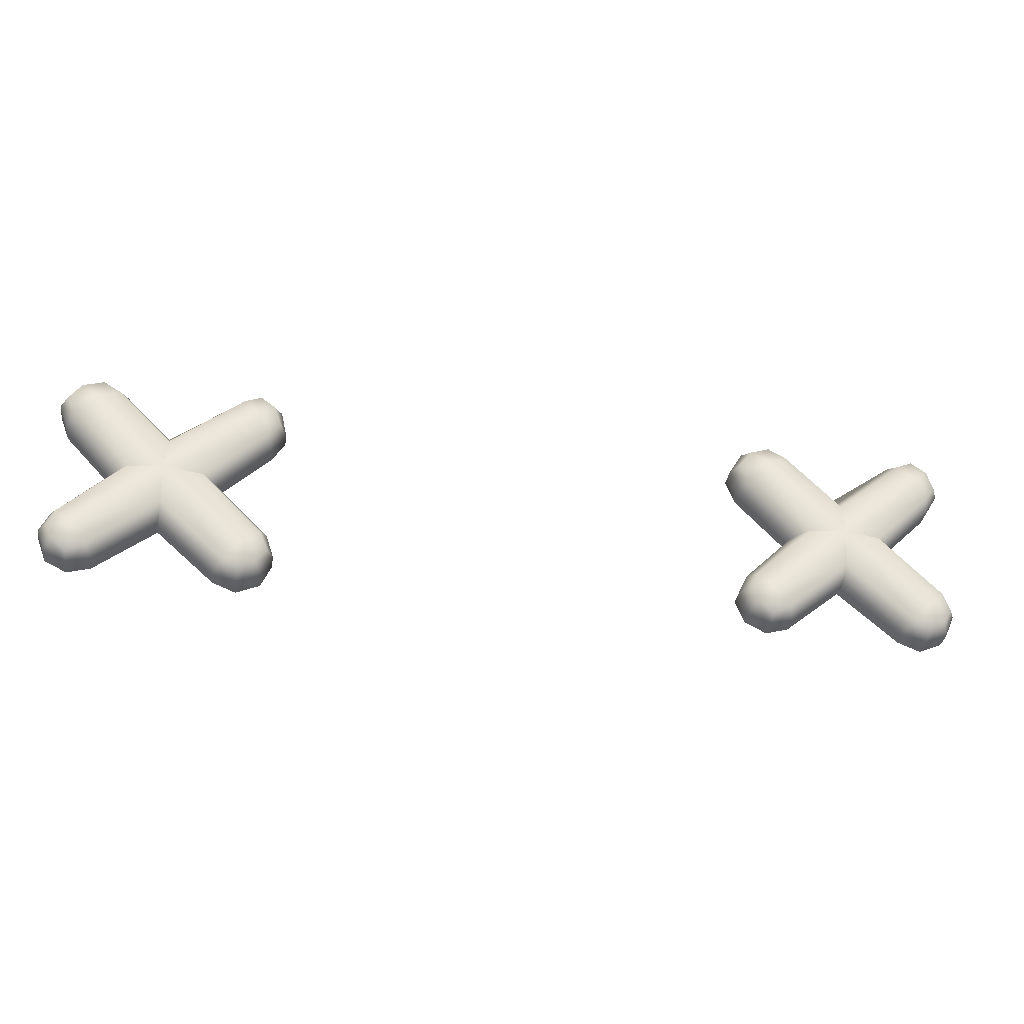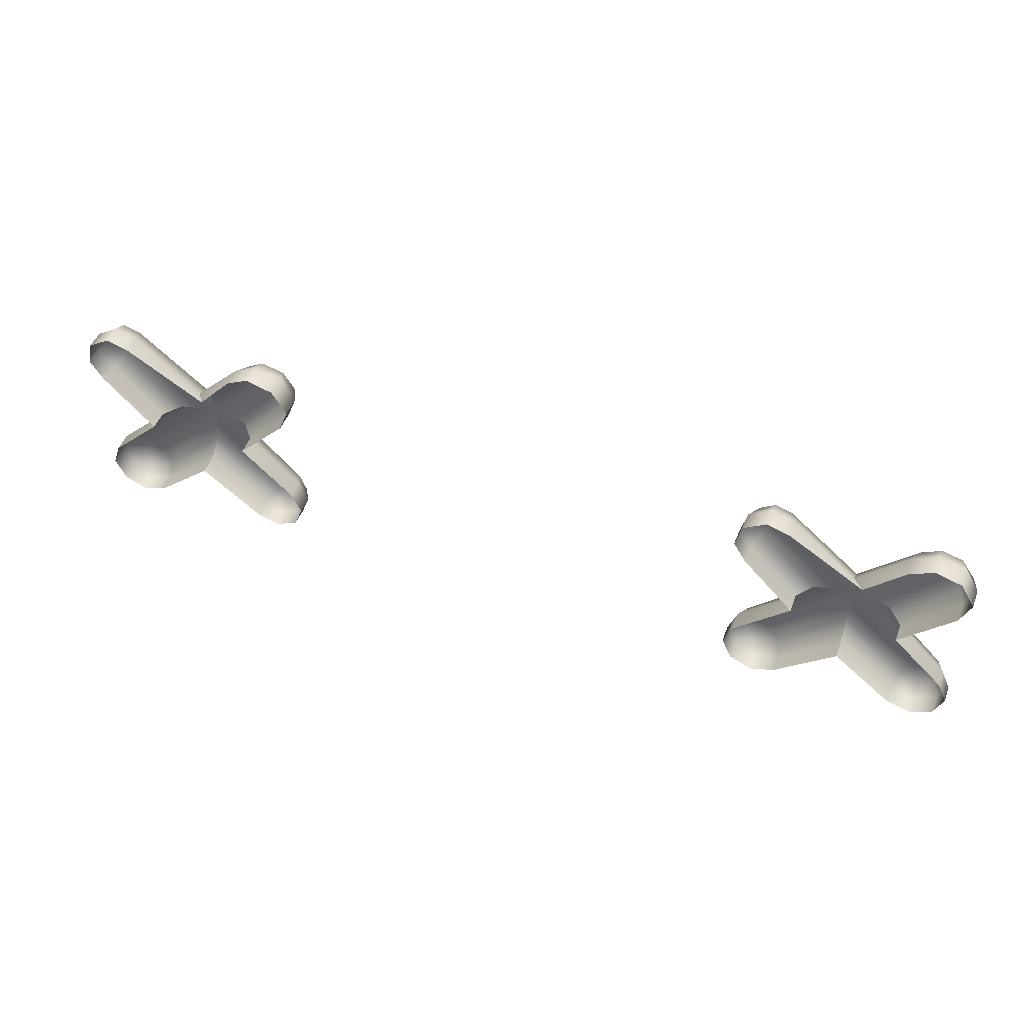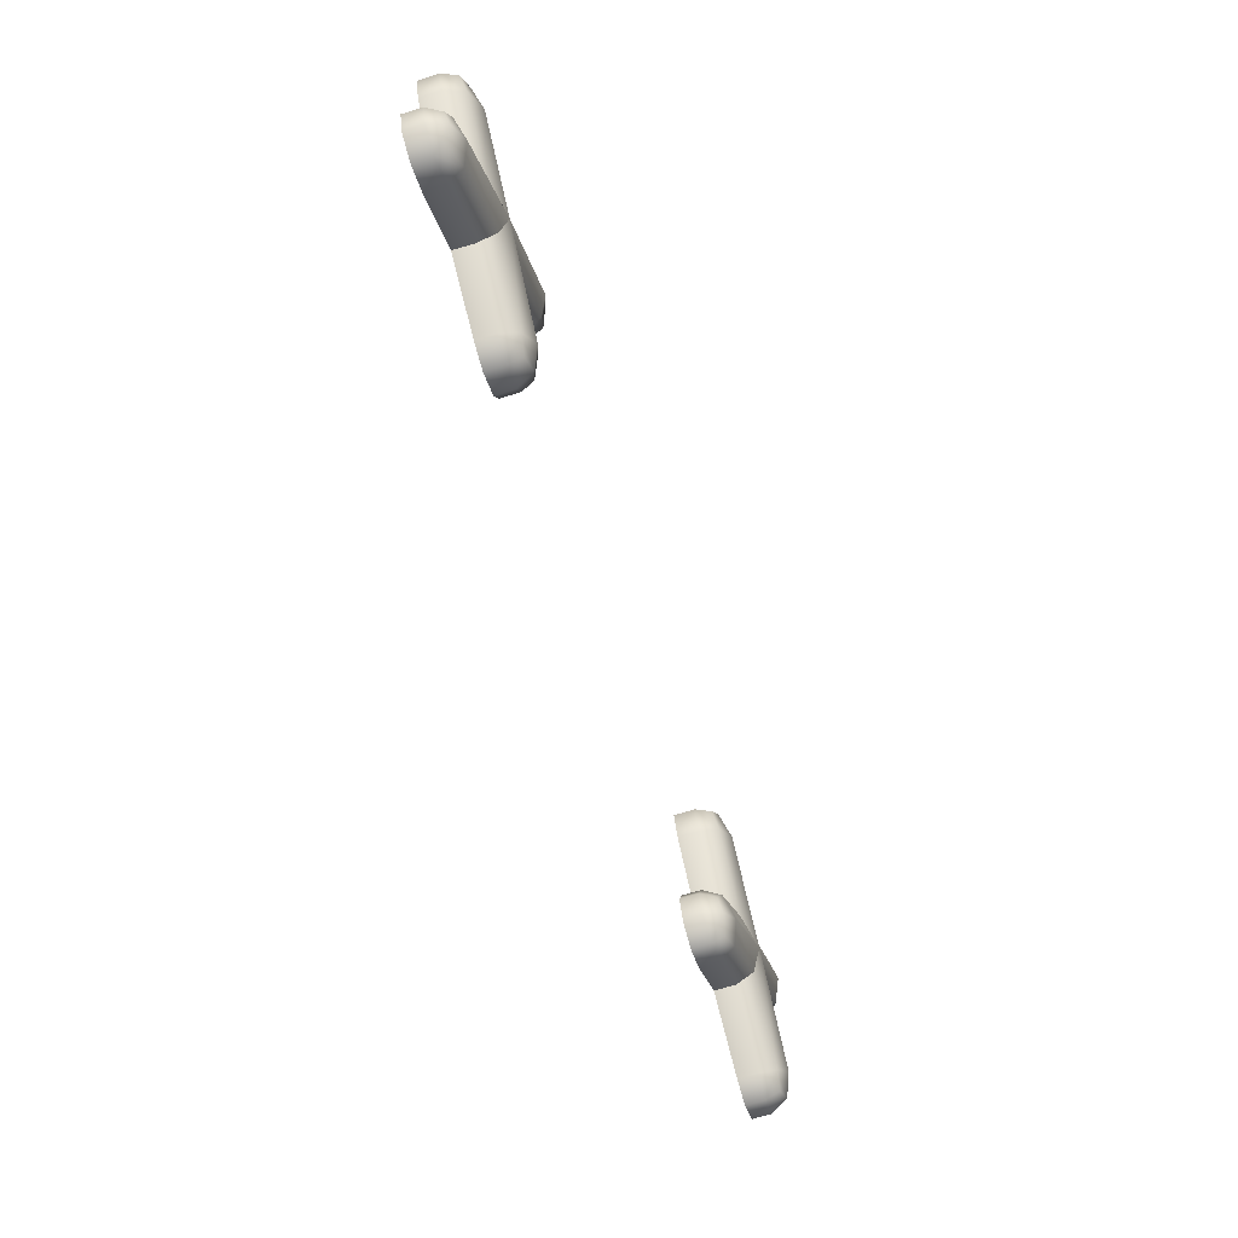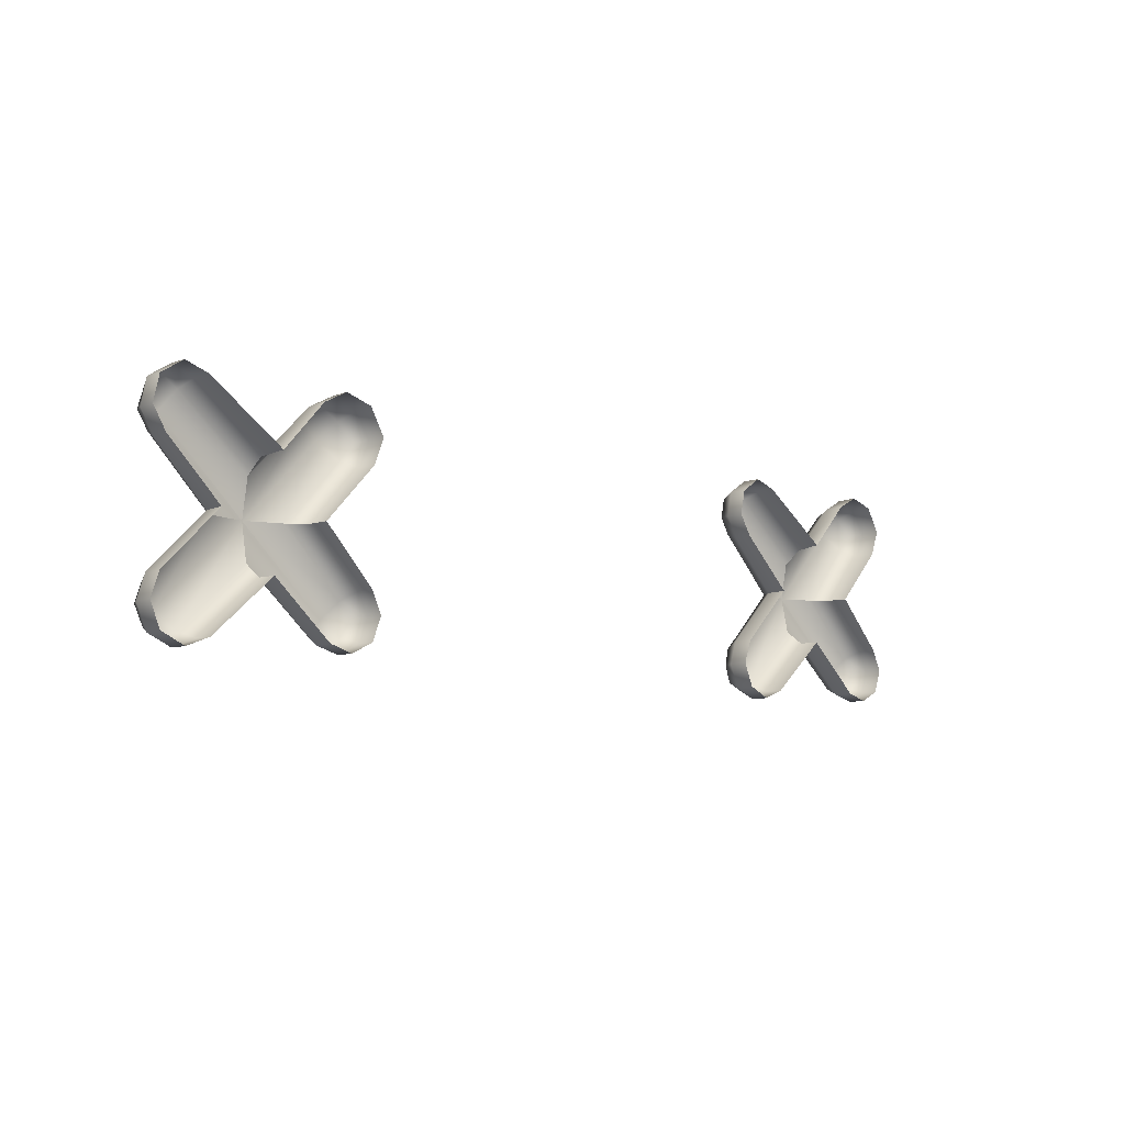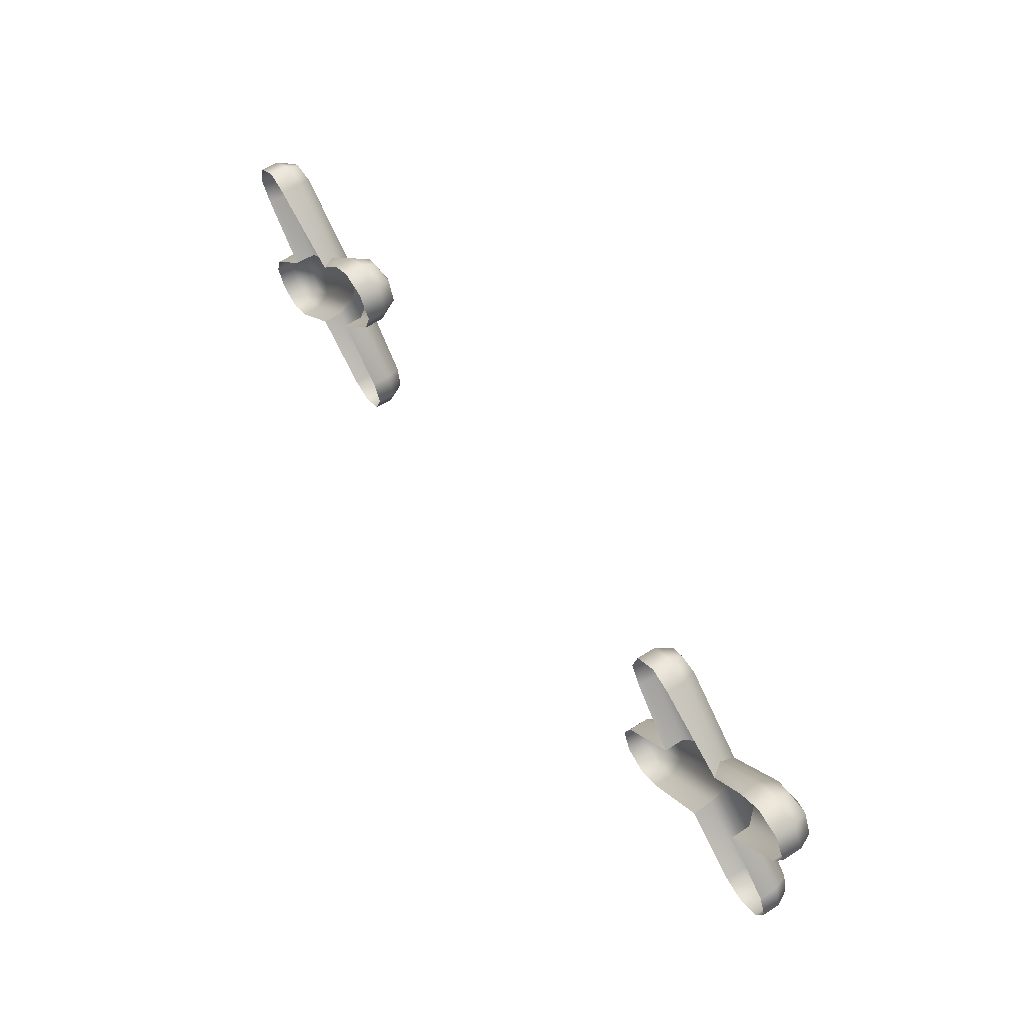
<metadata>
{"format":"obj","ext":"obj","renderer":"f3d","projection":"perspective","resolution":1024,"background":"white","views":[{"elev":-34.8,"azim":170.6,"up":"+Y"},{"elev":49.0,"azim":20.8,"up":"+Y"},{"elev":-66.6,"azim":107.7,"up":"+Y"},{"elev":-8.5,"azim":-45.0,"up":"+Y"},{"elev":59.6,"azim":56.6,"up":"+Y"}]}
</metadata>
<code>
g VFX_DoorDash_StunnedEyes
v -1.487 -0.5935 0.014
v -1.489 -0.5939 0.1169
v -1.366 -0.5331 0.1163
v -1.364 -0.5311 0.01661
v -1.401 -0.4963 -0.07493
v -1.489 -0.5597 -0.05179
v -2.567 0.5487 0.01344
v -2.57 0.5453 0.1158
v -2.602 0.4057 0.1169
v -2.6 0.4053 0.01619
v -2.524 0.5193 -0.07895
v -2.567 0.4111 -0.06014
v -2.6 0.4053 0.01619
v -2.602 0.4057 0.1169
v -2.532 0.29 0.1173
v -2.527 0.2845 0.01586
v -2.241 -0.003503 0.01475
v -2.24 -0.0008701 0.1271
v -2.163 -0.0004917 -0.08359
v -2.495 0.324 -0.07728
v -2.567 0.4111 -0.06014
v -2.524 0.5193 -0.07895
v -2.426 0.4341 -0.1175
v -1.948 0.0004214 -0.1255
v -1.498 -0.4183 -0.1134
v -1.949 -0.2017 -0.08418
v -1.585 -0.5176 -0.07649
v -1.948 -0.2758 0.01453
v -1.617 -0.5573 0.0114
v -1.945 -0.2776 0.1263
v -1.616 -0.5564 0.117
v -1.489 -0.5939 0.1169
v -1.487 -0.5935 0.014
v -1.489 -0.5597 -0.05179
v -1.401 -0.4963 -0.07493
v -1.408 -0.3214 -0.07609
v -1.36 -0.4096 -0.06022
v -1.948 0.0004214 -0.1255
v -1.317 -0.4049 0.01594
v -1.743 0.007394 -0.08494
v -1.372 -0.2831 0.01541
v -1.657 0.005532 0.0146
v -1.656 0.004011 0.1248
v -1.372 -0.2822 0.1151
v -1.316 -0.4045 0.1155
v -1.952 0.2024 -0.08433
v -2.426 0.4341 -0.1175
v -2.349 0.5424 -0.08024
v -2.524 0.5193 -0.07895
v -2.442 0.5931 -0.06366
v -1.953 0.278 0.01485
v -2.315 0.585 0.01149
v -1.891 0.3071 0.1016
v -2.313 0.584 0.1147
v -1.364 -0.5311 0.01661
v -1.366 -0.5331 0.1163
v -1.316 -0.4045 0.1155
v -1.317 -0.4049 0.01594
v -1.401 -0.4963 -0.07493
v -1.36 -0.4096 -0.06022
v -2.315 0.585 0.01149
v -2.313 0.584 0.1147
v -2.446 0.6269 0.1148
v -2.446 0.6273 0.01096
v -2.349 0.5424 -0.08024
v -2.442 0.5931 -0.06366
v -2.446 0.6273 0.01096
v -2.446 0.6269 0.1148
v -2.57 0.5453 0.1158
v -2.567 0.5487 0.01344
v -2.524 0.5193 -0.07895
v -2.442 0.5931 -0.06366
v -2.588 -0.4422 0.01438
v -2.589 -0.4404 0.1205
v -2.533 -0.5698 0.1199
v -2.531 -0.5723 0.01707
v -2.493 -0.5363 -0.07734
v -2.554 -0.4425 -0.05346
v -1.399 0.5823 0.01455
v -1.403 0.585 0.1253
v -1.552 0.6283 0.1265
v -1.552 0.6257 0.01753
v -1.434 0.5368 -0.08541
v -1.548 0.5893 -0.06505
v -1.552 0.6257 0.01753
v -1.552 0.6283 0.1265
v -1.681 0.559 0.1269
v -1.687 0.5533 0.01716
v -1.953 0.278 0.01485
v -1.891 0.3071 0.1016
v -1.952 0.2024 -0.08433
v -1.646 0.5169 -0.08361
v -1.548 0.5893 -0.06505
v -1.434 0.5368 -0.08541
v -1.531 0.4364 -0.1271
v -1.948 0.0004214 -0.1255
v -2.407 -0.4403 -0.117
v -2.163 -0.0004917 -0.08359
v -2.505 -0.3452 -0.07894
v -2.241 -0.003503 0.01475
v -2.544 -0.3106 0.0117
v -2.24 -0.0008701 0.1271
v -2.543 -0.3111 0.1206
v -2.589 -0.4404 0.1205
v -2.588 -0.4422 0.01438
v -2.554 -0.4425 -0.05346
v -2.493 -0.5363 -0.07734
v -2.313 -0.5388 -0.07853
v -2.406 -0.5826 -0.06216
v -1.948 0.0004214 -0.1255
v -2.403 -0.6275 0.01639
v -1.949 -0.2017 -0.08418
v -2.275 -0.5775 0.01584
v -1.948 -0.2758 0.01453
v -1.945 -0.2776 0.1263
v -2.274 -0.5779 0.1186
v -2.403 -0.6283 0.1191
v -1.743 0.007394 -0.08494
v -1.531 0.4364 -0.1271
v -1.419 0.3464 -0.0868
v -1.434 0.5368 -0.08541
v -1.359 0.4438 -0.06887
v -1.657 0.005532 0.0146
v -1.375 0.3076 0.01244
v -1.656 0.004011 0.1248
v -1.376 0.305 0.1242
v -2.531 -0.5723 0.01707
v -2.533 -0.5698 0.1199
v -2.403 -0.6283 0.1191
v -2.403 -0.6275 0.01639
v -2.493 -0.5363 -0.07734
v -2.406 -0.5826 -0.06216
v -1.375 0.3076 0.01244
v -1.376 0.305 0.1242
v -1.322 0.446 0.1243
v -1.322 0.4466 0.01187
v -1.419 0.3464 -0.0868
v -1.359 0.4438 -0.06887
v -1.322 0.4466 0.01187
v -1.322 0.446 0.1243
v -1.403 0.585 0.1253
v -1.399 0.5823 0.01455
v -1.434 0.5368 -0.08541
v -1.359 0.4438 -0.06887
v 2.432 -0.5935 0.014
v 2.43 -0.5939 0.1169
v 2.553 -0.5331 0.1163
v 2.555 -0.5311 0.01661
v 2.518 -0.4963 -0.07493
v 2.43 -0.5597 -0.05179
v 1.351 0.5487 0.01344
v 1.349 0.5453 0.1158
v 1.316 0.4057 0.1169
v 1.319 0.4053 0.01619
v 1.395 0.5193 -0.07895
v 1.352 0.4111 -0.06014
v 1.319 0.4053 0.01619
v 1.316 0.4057 0.1169
v 1.387 0.29 0.1173
v 1.392 0.2845 0.01586
v 1.678 -0.003503 0.01475
v 1.679 -0.0008701 0.1271
v 1.756 -0.0004917 -0.08359
v 1.424 0.324 -0.07728
v 1.352 0.4111 -0.06014
v 1.395 0.5193 -0.07895
v 1.492 0.4341 -0.1175
v 1.97 0.0004214 -0.1255
v 2.421 -0.4183 -0.1134
v 1.97 -0.2017 -0.08418
v 2.334 -0.5176 -0.07649
v 1.971 -0.2758 0.01453
v 2.302 -0.5573 0.0114
v 1.974 -0.2776 0.1263
v 2.303 -0.5564 0.117
v 2.43 -0.5939 0.1169
v 2.432 -0.5935 0.014
v 2.43 -0.5597 -0.05179
v 2.518 -0.4963 -0.07493
v 2.511 -0.3214 -0.07609
v 2.558 -0.4096 -0.06022
v 1.97 0.0004214 -0.1255
v 2.602 -0.4049 0.01594
v 2.176 0.007394 -0.08494
v 2.547 -0.2831 0.01541
v 2.262 0.005532 0.0146
v 2.263 0.004011 0.1248
v 2.547 -0.2822 0.1151
v 2.602 -0.4045 0.1155
v 1.967 0.2024 -0.08433
v 1.492 0.4341 -0.1175
v 1.57 0.5424 -0.08024
v 1.395 0.5193 -0.07895
v 1.477 0.5931 -0.06366
v 1.965 0.278 0.01485
v 1.604 0.585 0.01149
v 2.028 0.3071 0.1016
v 1.606 0.584 0.1147
v 2.555 -0.5311 0.01661
v 2.553 -0.5331 0.1163
v 2.602 -0.4045 0.1155
v 2.602 -0.4049 0.01594
v 2.518 -0.4963 -0.07493
v 2.558 -0.4096 -0.06022
v 1.604 0.585 0.01149
v 1.606 0.584 0.1147
v 1.473 0.6269 0.1148
v 1.473 0.6273 0.01096
v 1.57 0.5424 -0.08024
v 1.477 0.5931 -0.06366
v 1.473 0.6273 0.01096
v 1.473 0.6269 0.1148
v 1.349 0.5453 0.1158
v 1.351 0.5487 0.01344
v 1.395 0.5193 -0.07895
v 1.477 0.5931 -0.06366
v 1.33 -0.4422 0.01438
v 1.33 -0.4404 0.1205
v 1.386 -0.5698 0.1199
v 1.388 -0.5723 0.01707
v 1.426 -0.5363 -0.07734
v 1.365 -0.4425 -0.05346
v 2.519 0.5823 0.01455
v 2.516 0.585 0.1253
v 2.367 0.6283 0.1265
v 2.366 0.6257 0.01753
v 2.485 0.5368 -0.08541
v 2.371 0.5893 -0.06505
v 2.366 0.6257 0.01753
v 2.367 0.6283 0.1265
v 2.238 0.559 0.1269
v 2.232 0.5533 0.01716
v 1.965 0.278 0.01485
v 2.028 0.3071 0.1016
v 1.967 0.2024 -0.08433
v 2.272 0.5169 -0.08361
v 2.371 0.5893 -0.06505
v 2.485 0.5368 -0.08541
v 2.387 0.4364 -0.1271
v 1.97 0.0004214 -0.1255
v 1.511 -0.4403 -0.117
v 1.756 -0.0004917 -0.08359
v 1.414 -0.3452 -0.07894
v 1.678 -0.003503 0.01475
v 1.375 -0.3106 0.0117
v 1.679 -0.0008701 0.1271
v 1.376 -0.3111 0.1206
v 1.33 -0.4404 0.1205
v 1.33 -0.4422 0.01438
v 1.365 -0.4425 -0.05346
v 1.426 -0.5363 -0.07734
v 1.606 -0.5388 -0.07853
v 1.513 -0.5826 -0.06216
v 1.97 0.0004214 -0.1255
v 1.515 -0.6275 0.01639
v 1.97 -0.2017 -0.08418
v 1.644 -0.5775 0.01584
v 1.971 -0.2758 0.01453
v 1.974 -0.2776 0.1263
v 1.645 -0.5779 0.1186
v 1.516 -0.6283 0.1191
v 2.176 0.007394 -0.08494
v 2.387 0.4364 -0.1271
v 2.5 0.3464 -0.0868
v 2.485 0.5368 -0.08541
v 2.56 0.4438 -0.06887
v 2.262 0.005532 0.0146
v 2.544 0.3076 0.01244
v 2.263 0.004011 0.1248
v 2.543 0.305 0.1242
v 1.388 -0.5723 0.01707
v 1.386 -0.5698 0.1199
v 1.516 -0.6283 0.1191
v 1.515 -0.6275 0.01639
v 1.426 -0.5363 -0.07734
v 1.513 -0.5826 -0.06216
v 2.544 0.3076 0.01244
v 2.543 0.305 0.1242
v 2.597 0.446 0.1243
v 2.597 0.4466 0.01187
v 2.5 0.3464 -0.0868
v 2.56 0.4438 -0.06887
v 2.597 0.4466 0.01187
v 2.597 0.446 0.1243
v 2.516 0.585 0.1253
v 2.519 0.5823 0.01455
v 2.485 0.5368 -0.08541
v 2.56 0.4438 -0.06887
g VFX_DoorDash_StunnedEyes_0
f 3 2 1
f 4 3 1
f 4 1 5
f 1 6 5
f 9 8 7
f 10 9 7
f 7 11 10
f 11 12 10
f 15 14 13
f 16 15 13
f 15 16 17
f 18 15 17
f 17 16 19
f 16 13 20
f 16 20 19
f 13 21 20
f 20 21 22
f 23 20 22
f 19 20 24
f 20 23 24
f 26 24 25
f 27 26 25
f 28 26 27
f 29 28 27
f 30 28 29
f 31 30 29
f 32 31 29
f 33 32 29
f 29 27 33
f 27 34 33
f 35 34 27
f 25 35 27
f 25 36 35
f 36 37 35
f 25 38 36
f 39 37 36
f 38 40 36
f 36 40 41
f 41 39 36
f 40 42 41
f 42 43 41
f 43 44 41
f 41 44 39
f 44 45 39
f 38 47 46
f 47 48 46
f 47 49 48
f 49 50 48
f 46 48 51
f 48 52 51
f 51 52 53
f 52 54 53
f 57 56 55
f 58 57 55
f 55 59 58
f 59 60 58
f 63 62 61
f 64 63 61
f 61 65 64
f 65 66 64
f 69 68 67
f 70 69 67
f 70 67 71
f 67 72 71
f 75 74 73
f 76 75 73
f 76 73 77
f 73 78 77
f 81 80 79
f 82 81 79
f 79 83 82
f 83 84 82
f 87 86 85
f 88 87 85
f 87 88 89
f 90 87 89
f 89 88 91
f 88 85 92
f 88 92 91
f 85 93 92
f 92 93 94
f 95 92 94
f 91 92 96
f 92 95 96
f 98 96 97
f 99 98 97
f 100 98 99
f 101 100 99
f 102 100 101
f 103 102 101
f 104 103 101
f 105 104 101
f 101 99 105
f 99 106 105
f 107 106 99
f 97 107 99
f 97 108 107
f 108 109 107
f 97 110 108
f 111 109 108
f 110 112 108
f 108 112 113
f 113 111 108
f 112 114 113
f 114 115 113
f 115 116 113
f 113 116 111
f 116 117 111
f 110 119 118
f 119 120 118
f 119 121 120
f 121 122 120
f 118 120 123
f 120 124 123
f 123 124 125
f 124 126 125
f 129 128 127
f 130 129 127
f 127 131 130
f 131 132 130
f 135 134 133
f 136 135 133
f 133 137 136
f 137 138 136
f 141 140 139
f 142 141 139
f 142 139 143
f 139 144 143
f 147 146 145
f 148 147 145
f 148 145 149
f 145 150 149
f 153 152 151
f 154 153 151
f 151 155 154
f 155 156 154
f 159 158 157
f 160 159 157
f 159 160 161
f 162 159 161
f 161 160 163
f 160 157 164
f 160 164 163
f 157 165 164
f 164 165 166
f 167 164 166
f 163 164 168
f 164 167 168
f 170 168 169
f 171 170 169
f 172 170 171
f 173 172 171
f 174 172 173
f 175 174 173
f 176 175 173
f 177 176 173
f 173 171 177
f 171 178 177
f 179 178 171
f 169 179 171
f 169 180 179
f 180 181 179
f 169 182 180
f 183 181 180
f 182 184 180
f 180 184 185
f 185 183 180
f 184 186 185
f 186 187 185
f 187 188 185
f 185 188 183
f 188 189 183
f 182 191 190
f 191 192 190
f 191 193 192
f 193 194 192
f 190 192 195
f 192 196 195
f 195 196 197
f 196 198 197
f 201 200 199
f 202 201 199
f 199 203 202
f 203 204 202
f 207 206 205
f 208 207 205
f 205 209 208
f 209 210 208
f 213 212 211
f 214 213 211
f 214 211 215
f 211 216 215
f 219 218 217
f 220 219 217
f 220 217 221
f 217 222 221
f 225 224 223
f 226 225 223
f 223 227 226
f 227 228 226
f 231 230 229
f 232 231 229
f 231 232 233
f 234 231 233
f 233 232 235
f 232 229 236
f 232 236 235
f 229 237 236
f 236 237 238
f 239 236 238
f 235 236 240
f 236 239 240
f 242 240 241
f 243 242 241
f 244 242 243
f 245 244 243
f 246 244 245
f 247 246 245
f 248 247 245
f 249 248 245
f 245 243 249
f 243 250 249
f 251 250 243
f 241 251 243
f 241 252 251
f 252 253 251
f 241 254 252
f 255 253 252
f 254 256 252
f 252 256 257
f 257 255 252
f 256 258 257
f 258 259 257
f 259 260 257
f 257 260 255
f 260 261 255
f 254 263 262
f 263 264 262
f 263 265 264
f 265 266 264
f 262 264 267
f 264 268 267
f 267 268 269
f 268 270 269
f 273 272 271
f 274 273 271
f 271 275 274
f 275 276 274
f 279 278 277
f 280 279 277
f 277 281 280
f 281 282 280
f 285 284 283
f 286 285 283
f 286 283 287
f 283 288 287

</code>
